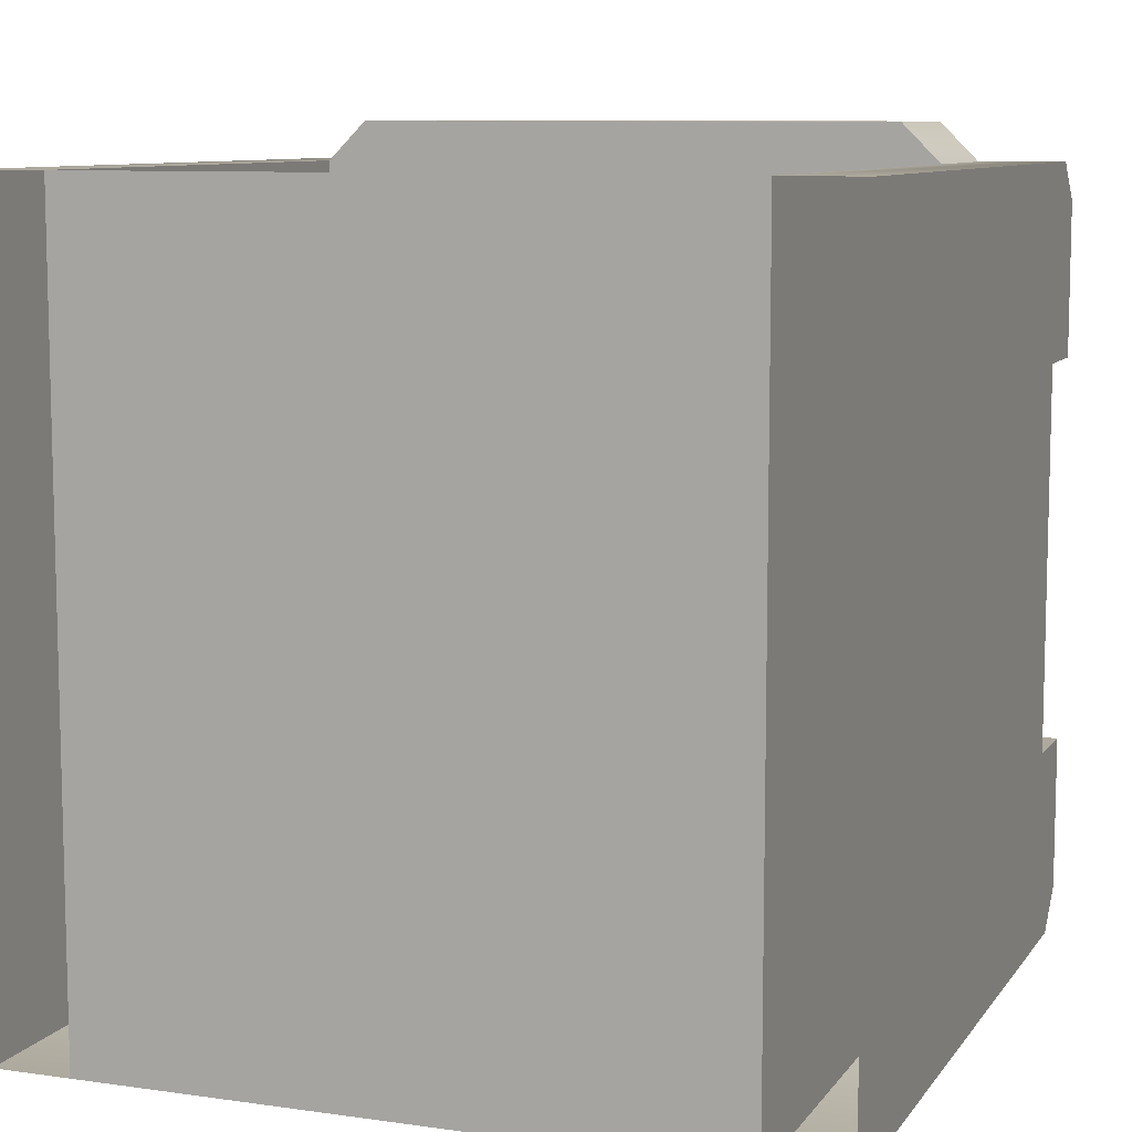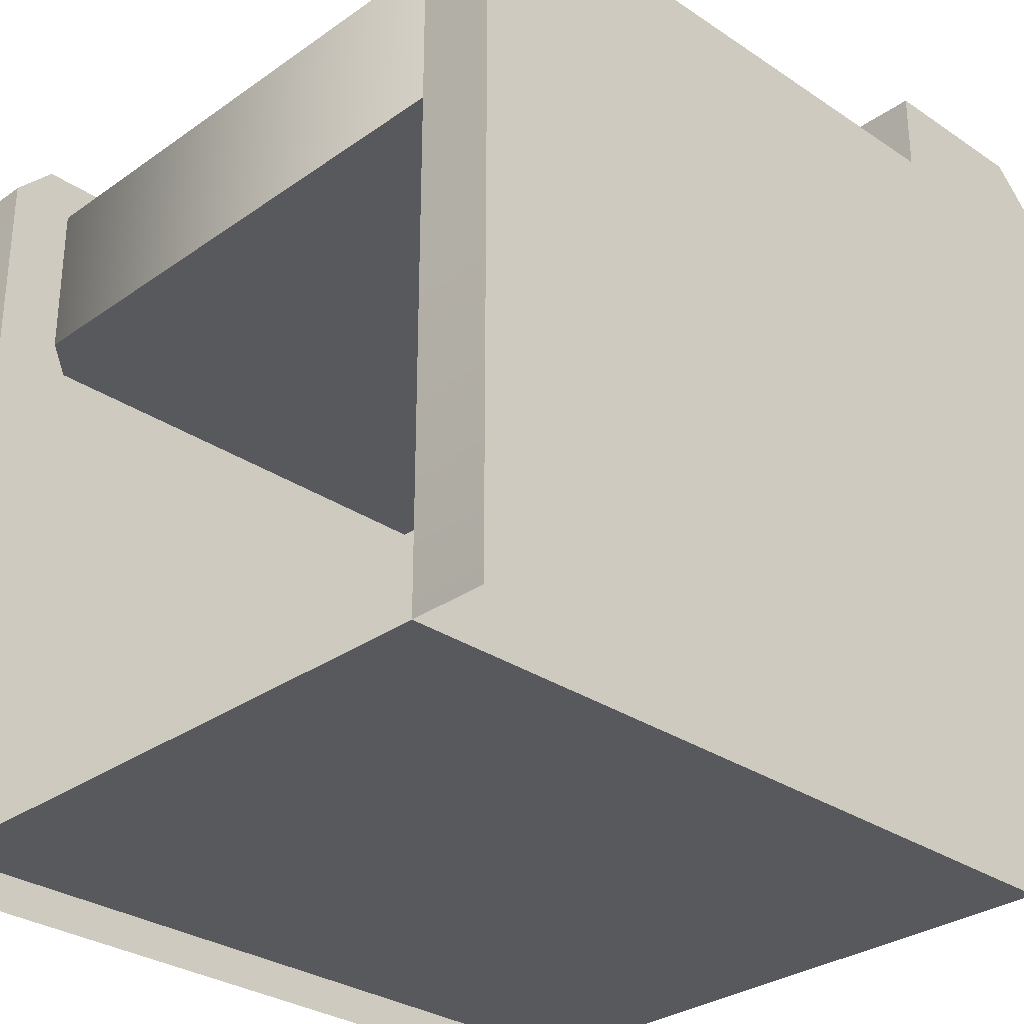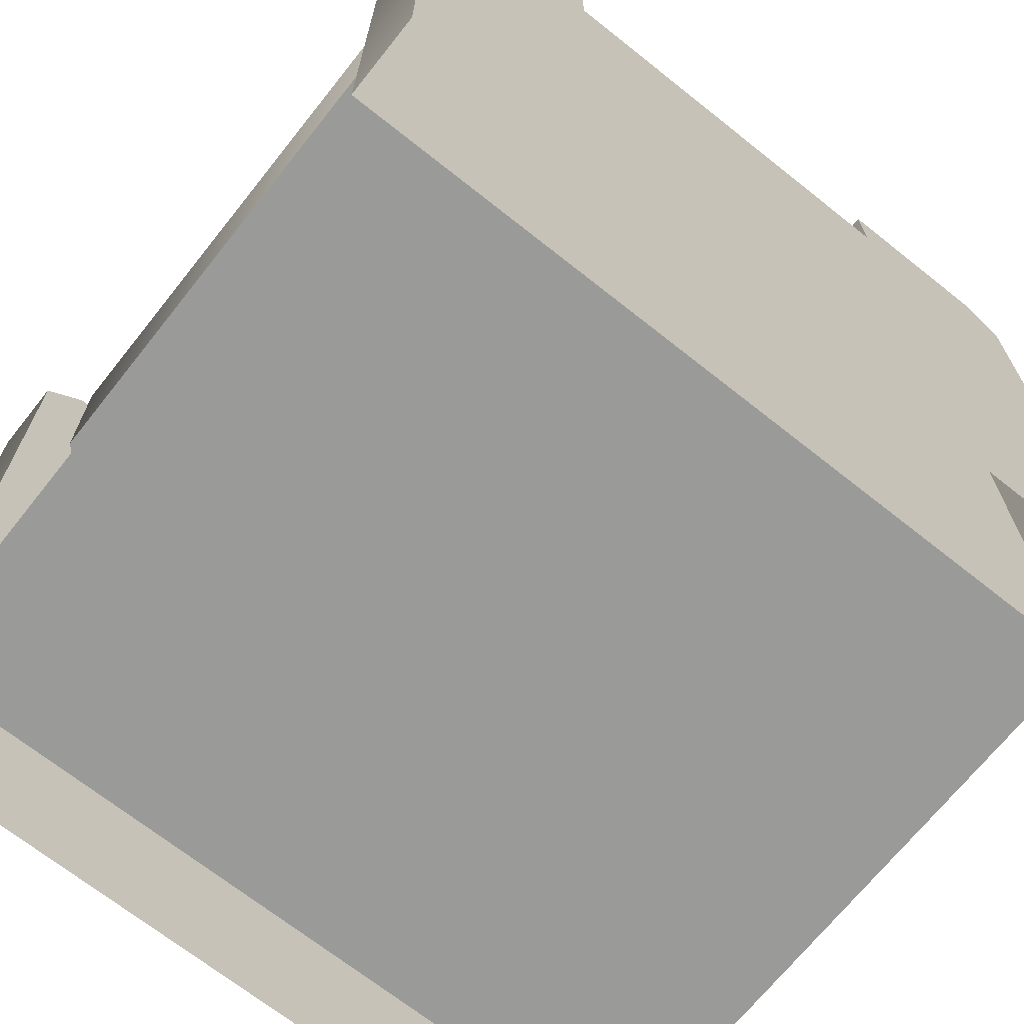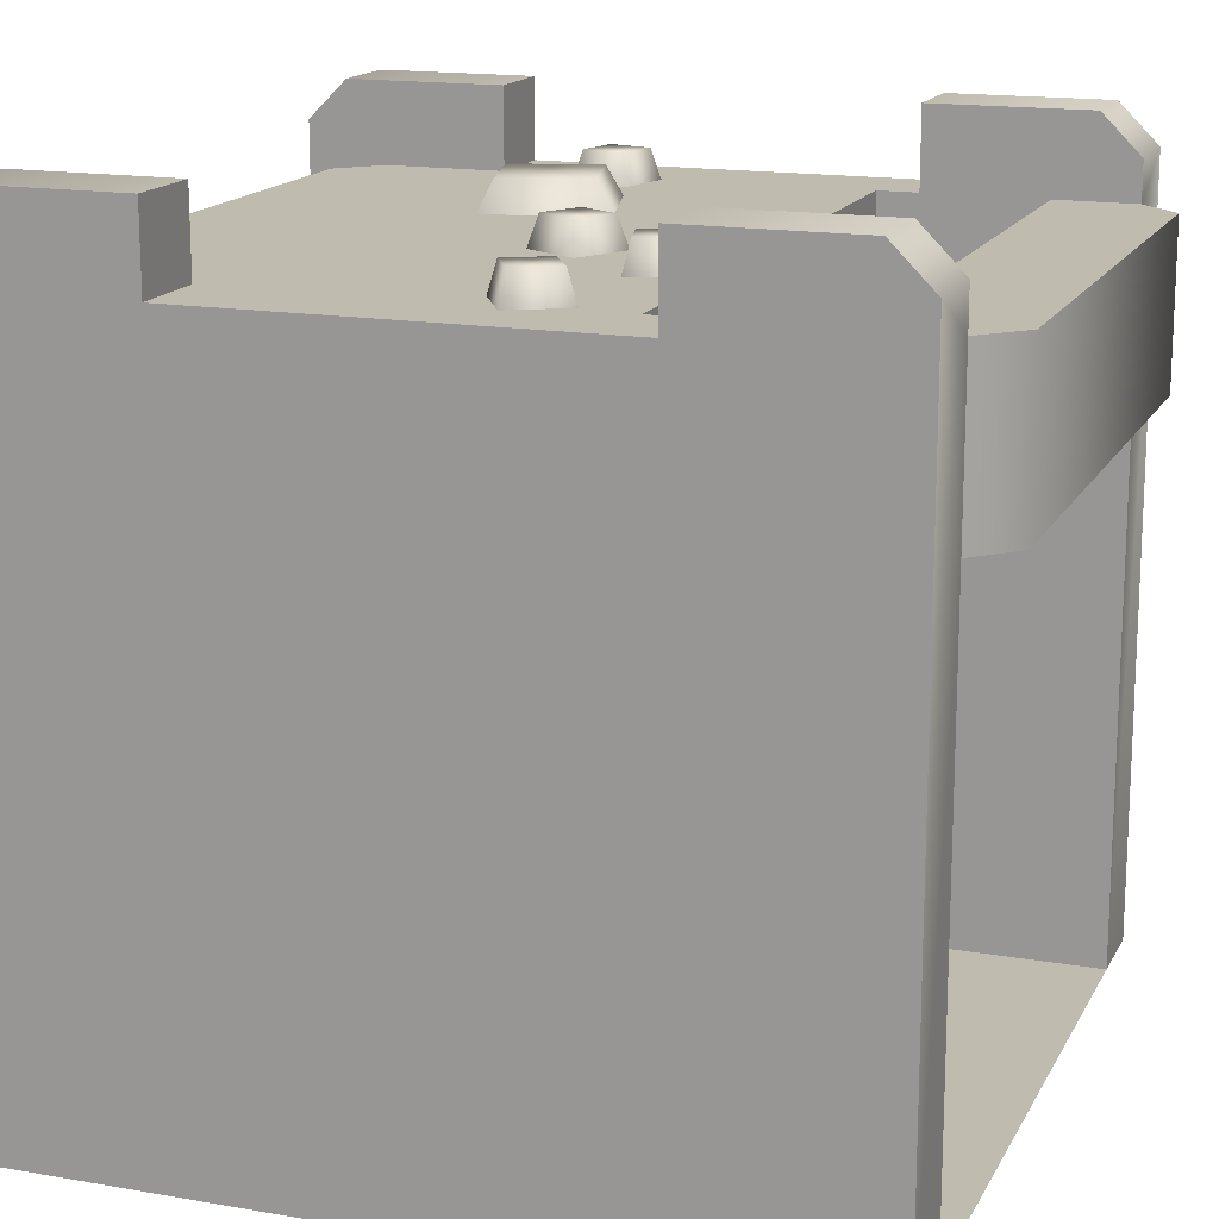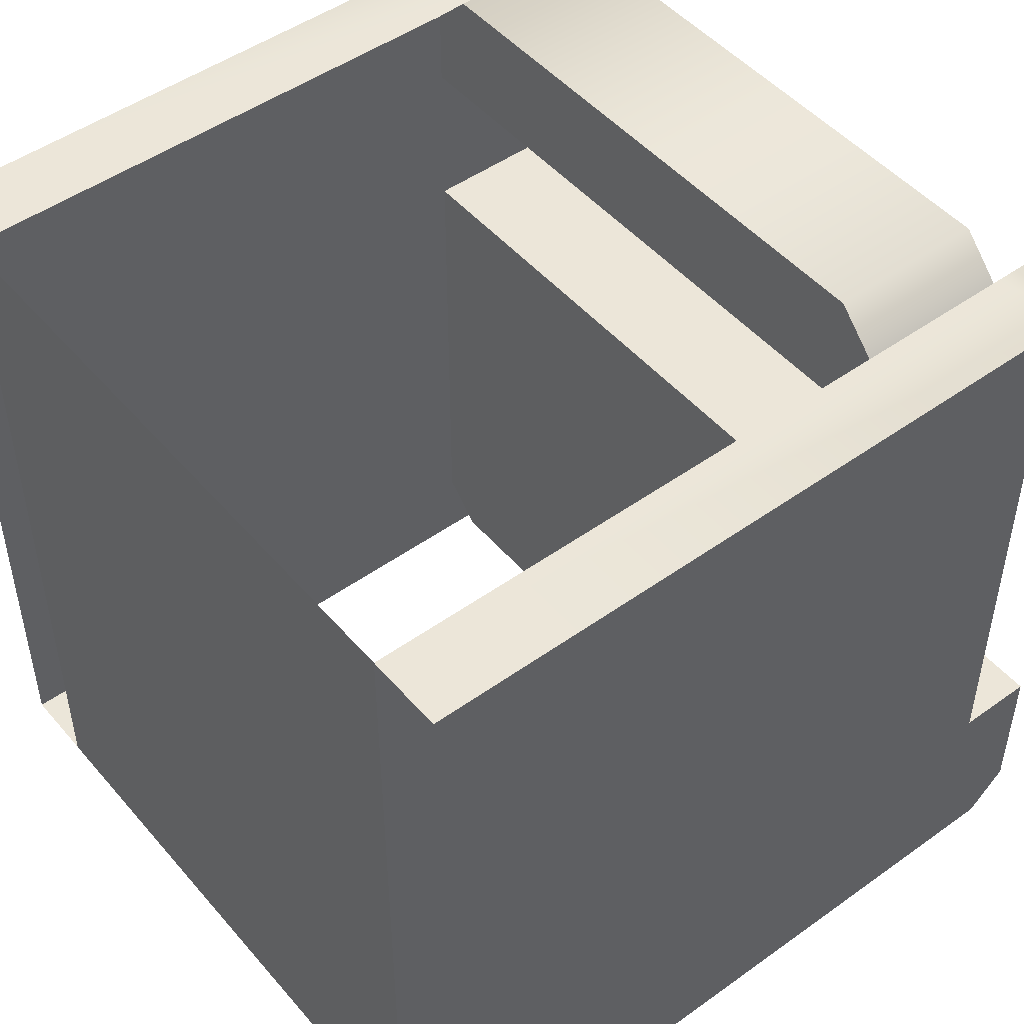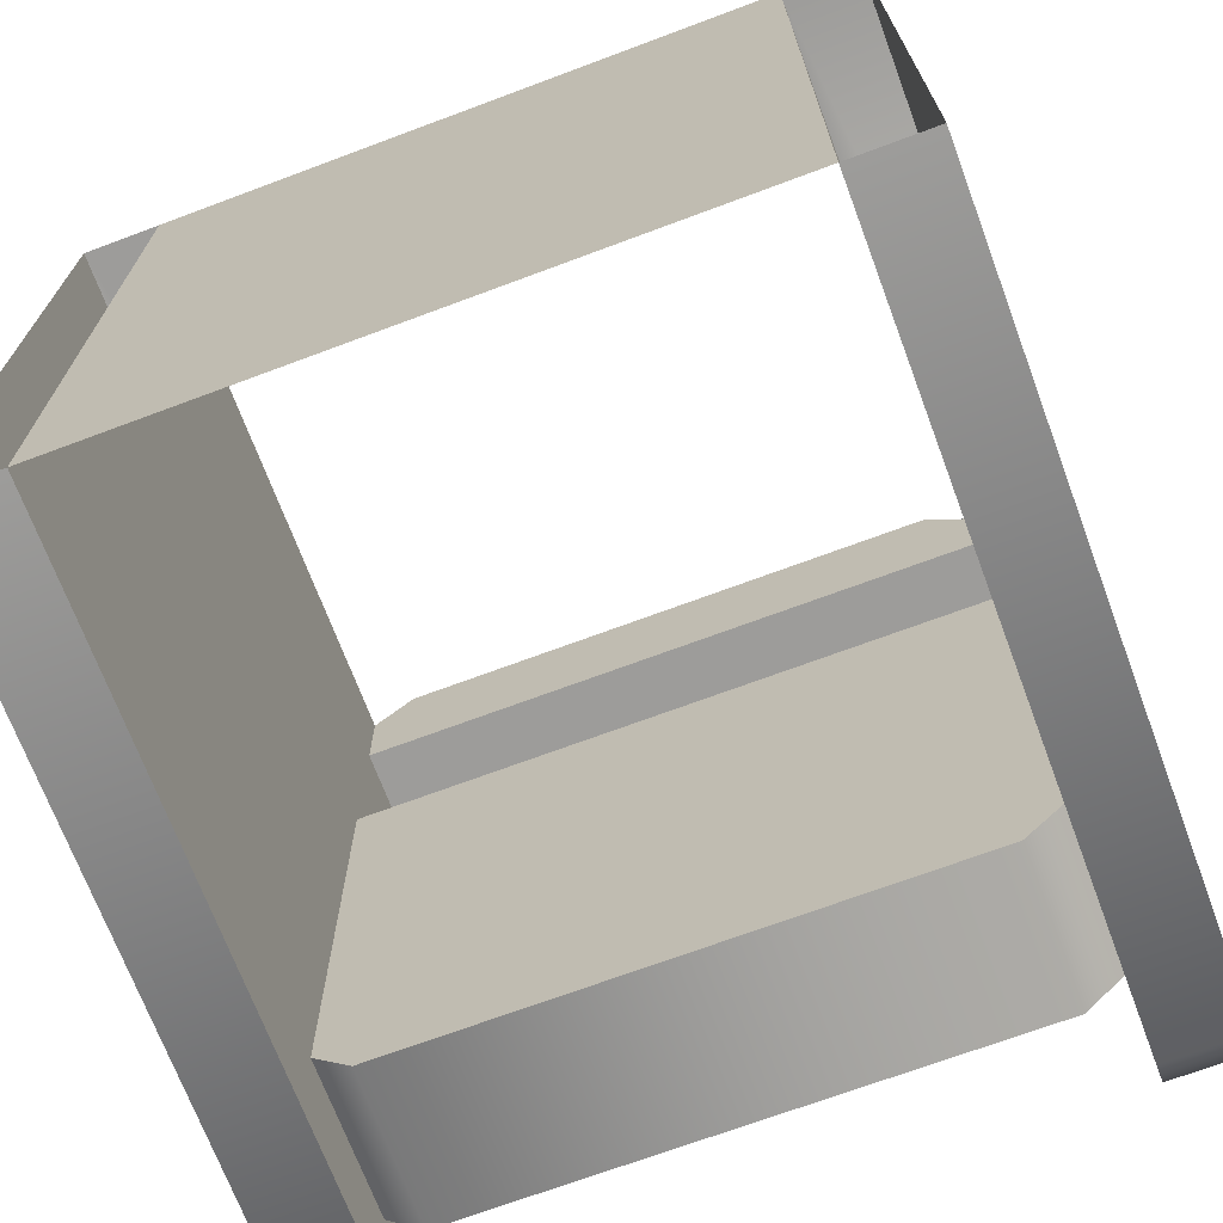
<metadata>
{"format":"obj","ext":"obj","renderer":"f3d","projection":"perspective","resolution":1024,"background":"white","views":[{"elev":9.0,"azim":20.7,"up":"+Z"},{"elev":-30.2,"azim":-134.3,"up":"+Y"},{"elev":-69.2,"azim":-128.5,"up":"+Y"},{"elev":15.9,"azim":-70.2,"up":"+Y"},{"elev":48.6,"azim":51.4,"up":"+Z"},{"elev":-70.2,"azim":20.5,"up":"+Z"}]}
</metadata>
<code>
g wall-opening
v -0.5 0.9 0.3 1 1 1
v -0.5 0.9 0 1 1 1
v -0.4 0.9 0.3 1 1 1
v -0.4 0.9 0.2 1 1 1
v -0.4 0.9 0.25 1 1 1
v 0.5 0.9 0 1 1 1
v 0.4 0.9 0.2 1 1 1
v 0.4 0.9 0.25 1 1 1
v 0.5 0.9 0.3 1 1 1
v 0.4 0.9 0.3 1 1 1
v 0.5 0 0.3 1 1 1
v 0.5 0 0 1 1 1
v -0.5 0 0.3 1 1 1
v -0.5 0 0 1 1 1
v 0.5 0.9 -0.3 1 1 1
v -0.5 0.9 -0.3 1 1 1
v -0.5 0 -0.3 1 1 1
v 0.5 0 -0.3 1 1 1
v -0.1032 0.9 -0.02673 1 1 1
v -0.03914 0.9 0.01027 1 1 1
v -0.09984 0.937 -0.0141 1 1 1
v -0.05178 0.937 0.01365 1 1 1
v -0.1402 0.9 0.03735 1 1 1
v -0.1276 0.937 0.03397 1 1 1
v -0.07953 0.937 0.06172 1 1 1
v -0.07614 0.9 0.07435 1 1 1
v -0.3255 0.9 0.09838 1 1 1
v -0.3382 0.937 0.095 1 1 1
v -0.3625 0.9 0.0343 1 1 1
v -0.3659 0.937 0.04693 1 1 1
v -0.3896 0.9 0.1354 1 1 1
v -0.3862 0.937 0.1227 1 1 1
v -0.4266 0.9 0.0713 1 1 1
v -0.414 0.937 0.07468 1 1 1
v 0.2665 0.9 -0.05407 1 1 1
v 0.2439 0.937 -0.06715 1 1 1
v 0.2282 0.9 -0.197 1 1 1
v 0.2151 0.937 -0.1744 1 1 1
v 0.1236 0.9 -0.01576 1 1 1
v 0.08525 0.9 -0.1587 1 1 1
v 0.1366 0.937 -0.03842 1 1 1
v 0.1079 0.937 -0.1456 1 1 1
v 0.3454 0.9 -0.1453 1 1 1
v 0.4169 0.9 -0.1262 1 1 1
v 0.3519 0.937 -0.134 1 1 1
v 0.4056 0.937 -0.1196 1 1 1
v 0.3977 0.9 -0.05468 1 1 1
v 0.3912 0.937 -0.06601 1 1 1
v 0.3262 0.9 -0.07384 1 1 1
v 0.3376 0.937 -0.08038 1 1 1
v -0.2144 0.937 0.1244 1 1 1
v -0.1608 0.937 0.1101 1 1 1
v -0.2001 0.937 0.178 1 1 1
v -0.1464 0.937 0.1637 1 1 1
v -0.1351 0.9 0.1702 1 1 1
v -0.2066 0.9 0.1894 1 1 1
v -0.2257 0.9 0.1179 1 1 1
v -0.1543 0.9 0.09874 1 1 1
v -0.5 1.603e-31 -0.5 1 1 1
v -0.5 0.95 -0.5 1 1 1
v -0.5 1.603e-31 -0.3 1 1 1
v -0.5 1 -0.45 1 1 1
v -0.5 1 -0.25 1 1 1
v -0.5 0.9 -0.25 1 1 1
v -0.4 1.603e-31 -0.5 1 1 1
v -0.4 0.95 -0.5 1 1 1
v 0.5 0.9 -0.25 1 1 1
v 0.5 1 -0.25 1 1 1
v 0.5 1 -0.45 1 1 1
v 0.5 1.603e-31 -0.3 1 1 1
v 0.5 1.603e-31 -0.5 1 1 1
v 0.5 0.95 -0.5 1 1 1
v 0.4 1 -0.25 1 1 1
v 0.4 1 -0.45 1 1 1
v -0.4 1 -0.45 1 1 1
v -0.4 1 -0.25 1 1 1
v -0.4 0.9 -0.25 1 1 1
v -0.4 0.9 -0.3 1 1 1
v -0.4 0.9 -0.4 1 1 1
v -0.4 0.7 -0.4 1 1 1
v -0.4 1.603e-31 0 1 1 1
v -0.4 0.7 0 1 1 1
v 0.4 0.7 0 1 1 1
v 0.4 0.7 -0.4 1 1 1
v 0.35 0.7 -0.45 1 1 1
v -0.35 0.7 -0.45 1 1 1
v 0.4 1.603e-31 -0.5 1 1 1
v 0.4 1.603e-31 0 1 1 1
v -0.35 0.9 -0.45 1 1 1
v 0.35 0.9 -0.45 1 1 1
v 0.4 0.9 -0.25 1 1 1
v 0.4 0.95 -0.5 1 1 1
v 0.4 0.9 -0.4 1 1 1
v 0.4 0.9 -0.3 1 1 1
v 0.5 0 0.5 1 1 1
v 0.5 0.95 0.5 1 1 1
v 0.5 1 0.45 1 1 1
v 0.5 1 0.25 1 1 1
v 0.5 0.9 0.25 1 1 1
v 0.4 0 0.5 1 1 1
v 0.4 0.7 0.5 1 1 1
v 0.4 0.9 0.5 1 1 1
v 0.4 0.95 0.5 1 1 1
v -0.5 0.9 0.25 1 1 1
v -0.5 1 0.25 1 1 1
v -0.5 1 0.45 1 1 1
v -0.5 0 0.5 1 1 1
v -0.5 0.95 0.5 1 1 1
v -0.4 1 0.25 1 1 1
v -0.4 1 0.45 1 1 1
v 0.4 1 0.25 1 1 1
v 0.4 1 0.45 1 1 1
v 0.4 0.9 0.4 1 1 1
v 0.4 0.7 0.2 1 1 1
v 0.4 0 0 1 1 1
v 0.4 0.7 0.4 1 1 1
v -0.4 0.7 0.2 1 1 1
v -0.4 0 0.5 1 1 1
v -0.4 0 0 1 1 1
v 0.35 0.7 0.55 1 1 1
v -0.35 0.7 0.55 1 1 1
v 0.35 0.9 0.55 1 1 1
v -0.35 0.9 0.55 1 1 1
v -0.4 0.7 0.5 1 1 1
v -0.4 0.7 0.4 1 1 1
v -0.4 0.9 0.4 1 1 1
v -0.4 0.9 0.2 1 1 1
v -0.4 0.9 0.5 1 1 1
v -0.4 0.95 0.5 1 1 1
f 3 2 1
f 2 3 4
f 4 3 5
f 4 6 2
f 6 4 7
f 6 7 8
f 6 8 9
f 9 8 10
f 12 9 11
f 9 12 6
f 2 13 1
f 13 2 14
f 16 6 15
f 6 16 2
f 14 16 17
f 16 14 2
f 6 18 15
f 18 6 12
f 21 20 19
f 20 21 22
f 24 19 23
f 19 24 21
f 25 21 24
f 21 25 22
f 20 25 26
f 25 20 22
f 25 23 26
f 23 25 24
f 29 28 27
f 28 29 30
f 28 31 27
f 31 28 32
f 32 33 31
f 33 32 34
f 32 30 34
f 30 32 28
f 34 29 33
f 29 34 30
f 37 36 35
f 36 37 38
f 41 40 39
f 40 41 42
f 42 37 40
f 37 42 38
f 41 38 42
f 38 41 36
f 36 39 35
f 39 36 41
f 45 44 43
f 44 45 46
f 44 48 47
f 48 44 46
f 48 49 47
f 49 48 50
f 50 43 49
f 43 50 45
f 48 45 50
f 45 48 46
f 53 52 51
f 52 53 54
f 54 56 55
f 56 54 53
f 51 58 57
f 58 51 52
f 53 57 56
f 57 53 51
f 58 54 55
f 54 58 52
f 61 60 59
f 60 61 62
f 62 61 16
f 62 16 63
f 63 16 64
f 60 65 59
f 65 60 66
f 15 68 67
f 68 15 69
f 70 69 15
f 71 69 70
f 69 71 72
f 69 73 68
f 73 69 74
f 62 76 75
f 76 62 63
f 78 76 77
f 79 76 78
f 76 79 75
f 80 75 79
f 65 75 80
f 75 65 66
f 65 80 81
f 81 80 82
f 82 84 83
f 84 82 85
f 85 82 86
f 86 82 80
f 65 88 87
f 88 65 81
f 89 85 86
f 85 89 90
f 76 64 77
f 64 76 63
f 68 91 67
f 91 68 73
f 84 88 83
f 84 87 88
f 87 84 92
f 92 84 74
f 93 74 84
f 74 93 73
f 73 93 94
f 73 94 91
f 92 71 87
f 71 92 72
f 74 72 92
f 72 74 69
f 62 66 60
f 66 62 75
f 93 78 94
f 78 93 90
f 78 90 89
f 78 89 79
f 93 85 90
f 85 93 84
f 80 89 86
f 89 80 79
f 11 96 95
f 96 11 97
f 97 11 9
f 97 9 98
f 98 9 99
f 96 100 95
f 100 96 101
f 101 96 102
f 102 96 103
f 1 105 104
f 105 1 106
f 13 106 1
f 107 106 13
f 106 107 108
f 106 109 105
f 109 106 110
f 112 98 111
f 98 112 97
f 112 102 103
f 102 112 113
f 113 112 111
f 8 113 111
f 114 113 8
f 7 114 8
f 115 113 114
f 115 114 83
f 115 116 113
f 115 101 116
f 101 115 100
f 82 114 117
f 114 82 83
f 100 119 118
f 119 100 115
f 122 121 120
f 121 122 123
f 111 99 8
f 99 111 98
f 105 5 104
f 5 105 109
f 119 124 118
f 124 119 125
f 125 119 126
f 126 119 117
f 117 119 82
f 126 117 5
f 127 5 117
f 109 126 5
f 110 126 109
f 110 128 126
f 128 110 129
f 124 107 118
f 107 124 108
f 108 124 128
f 108 128 129
f 110 108 129
f 108 110 106
f 97 103 96
f 103 97 112
f 128 121 123
f 121 128 124
f 101 122 120
f 122 101 102
f 128 113 126
f 113 128 123
f 113 123 122
f 113 122 102
f 125 113 116
f 113 125 126
f 7 117 114
f 117 7 127
f 116 124 125
f 124 116 121
f 121 116 120
f 120 116 101
g wall-opening
f 3 2 1
f 2 3 4
f 4 3 5
f 4 6 2
f 6 4 7
f 6 7 8
f 6 8 9
f 9 8 10
f 12 9 11
f 9 12 6
f 2 13 1
f 13 2 14
f 16 6 15
f 6 16 2
f 14 16 17
f 16 14 2
f 6 18 15
f 18 6 12
f 21 20 19
f 20 21 22
f 24 19 23
f 19 24 21
f 25 21 24
f 21 25 22
f 20 25 26
f 25 20 22
f 25 23 26
f 23 25 24
f 29 28 27
f 28 29 30
f 28 31 27
f 31 28 32
f 32 33 31
f 33 32 34
f 32 30 34
f 30 32 28
f 34 29 33
f 29 34 30
f 37 36 35
f 36 37 38
f 41 40 39
f 40 41 42
f 42 37 40
f 37 42 38
f 41 38 42
f 38 41 36
f 36 39 35
f 39 36 41
f 45 44 43
f 44 45 46
f 44 48 47
f 48 44 46
f 48 49 47
f 49 48 50
f 50 43 49
f 43 50 45
f 48 45 50
f 45 48 46
f 53 52 51
f 52 53 54
f 54 56 55
f 56 54 53
f 51 58 57
f 58 51 52
f 53 57 56
f 57 53 51
f 58 54 55
f 54 58 52
f 61 60 59
f 60 61 62
f 62 61 16
f 62 16 63
f 63 16 64
f 60 65 59
f 65 60 66
f 15 68 67
f 68 15 69
f 70 69 15
f 71 69 70
f 69 71 72
f 69 73 68
f 73 69 74
f 62 76 75
f 76 62 63
f 78 76 77
f 79 76 78
f 76 79 75
f 80 75 79
f 65 75 80
f 75 65 66
f 65 80 81
f 81 80 82
f 82 84 83
f 84 82 85
f 85 82 86
f 86 82 80
f 65 88 87
f 88 65 81
f 89 85 86
f 85 89 90
f 76 64 77
f 64 76 63
f 68 91 67
f 91 68 73
f 84 88 83
f 84 87 88
f 87 84 92
f 92 84 74
f 93 74 84
f 74 93 73
f 73 93 94
f 73 94 91
f 92 71 87
f 71 92 72
f 74 72 92
f 72 74 69
f 62 66 60
f 66 62 75
f 93 78 94
f 78 93 90
f 78 90 89
f 78 89 79
f 93 85 90
f 85 93 84
f 80 89 86
f 89 80 79
f 11 96 95
f 96 11 97
f 97 11 9
f 97 9 98
f 98 9 99
f 96 100 95
f 100 96 101
f 101 96 102
f 102 96 103
f 1 105 104
f 105 1 106
f 13 106 1
f 107 106 13
f 106 107 108
f 106 109 105
f 109 106 110
f 112 98 111
f 98 112 97
f 112 102 103
f 102 112 113
f 113 112 111
f 8 113 111
f 114 113 8
f 7 114 8
f 115 113 114
f 115 114 83
f 115 116 113
f 115 101 116
f 101 115 100
f 82 114 117
f 114 82 83
f 100 119 118
f 119 100 115
f 122 121 120
f 121 122 123
f 111 99 8
f 99 111 98
f 105 5 104
f 5 105 109
f 119 124 118
f 124 119 125
f 125 119 126
f 126 119 117
f 117 119 82
f 126 117 5
f 127 5 117
f 109 126 5
f 110 126 109
f 110 128 126
f 128 110 129
f 124 107 118
f 107 124 108
f 108 124 128
f 108 128 129
f 110 108 129
f 108 110 106
f 97 103 96
f 103 97 112
f 128 121 123
f 121 128 124
f 101 122 120
f 122 101 102
f 128 113 126
f 113 128 123
f 113 123 122
f 113 122 102
f 125 113 116
f 113 125 126
f 7 117 114
f 117 7 127
f 116 124 125
f 124 116 121
f 121 116 120
f 120 116 101

</code>
